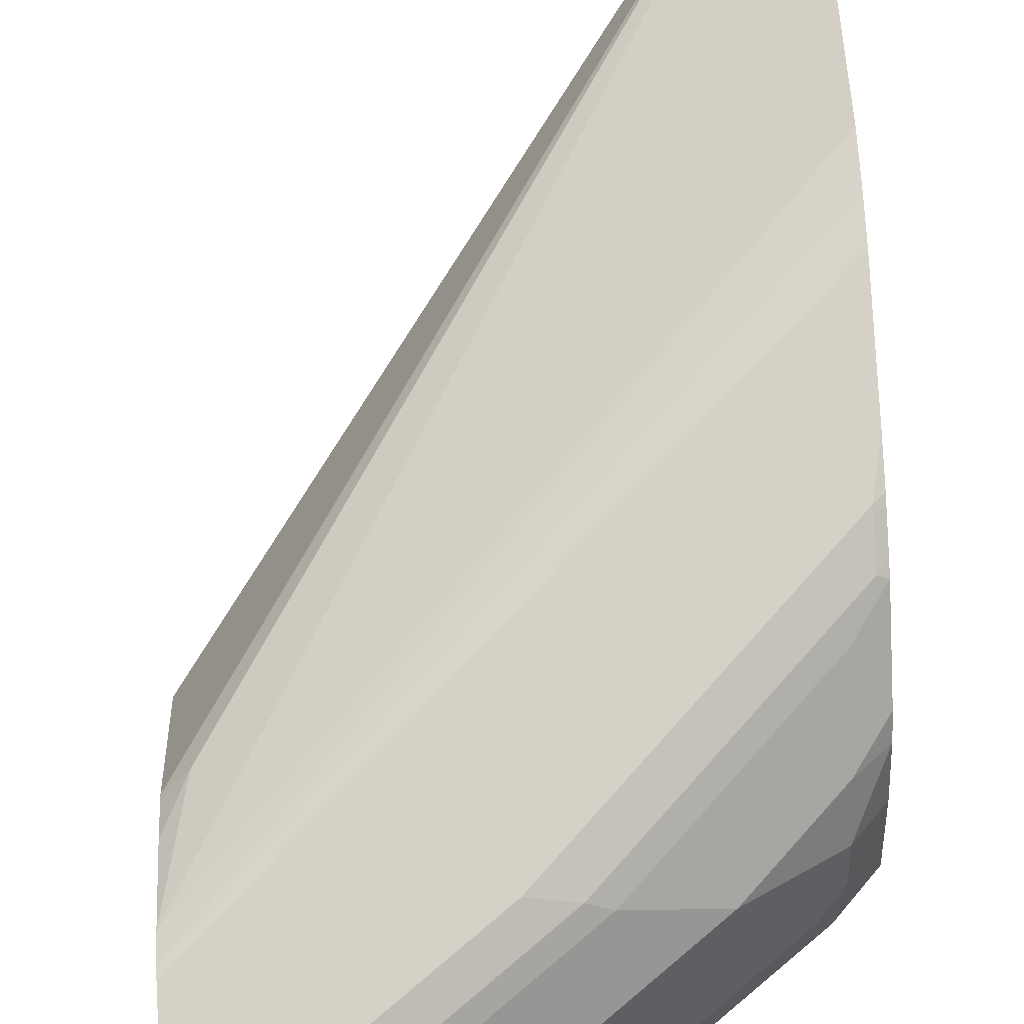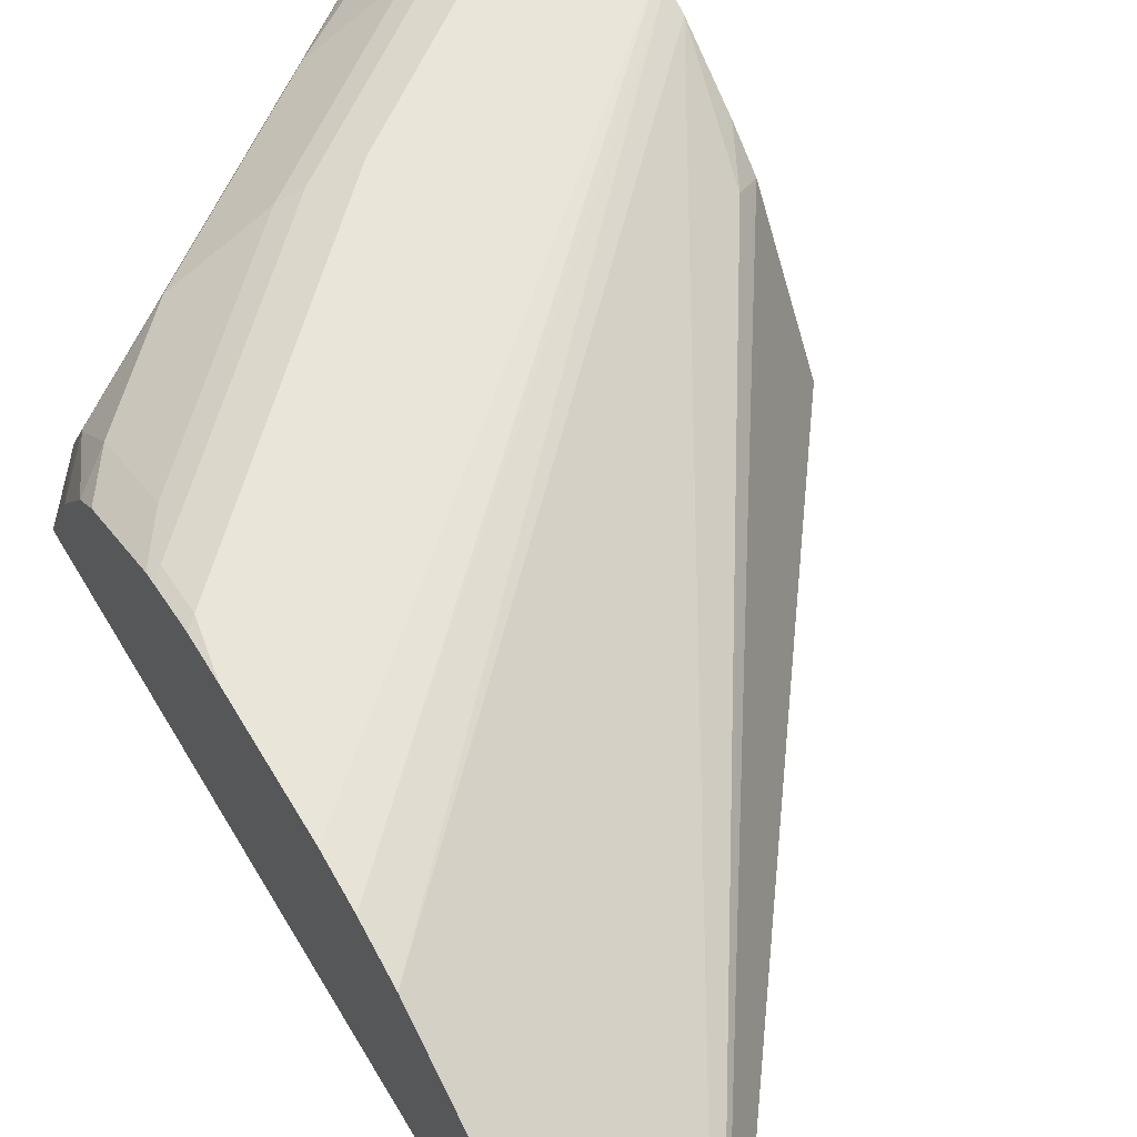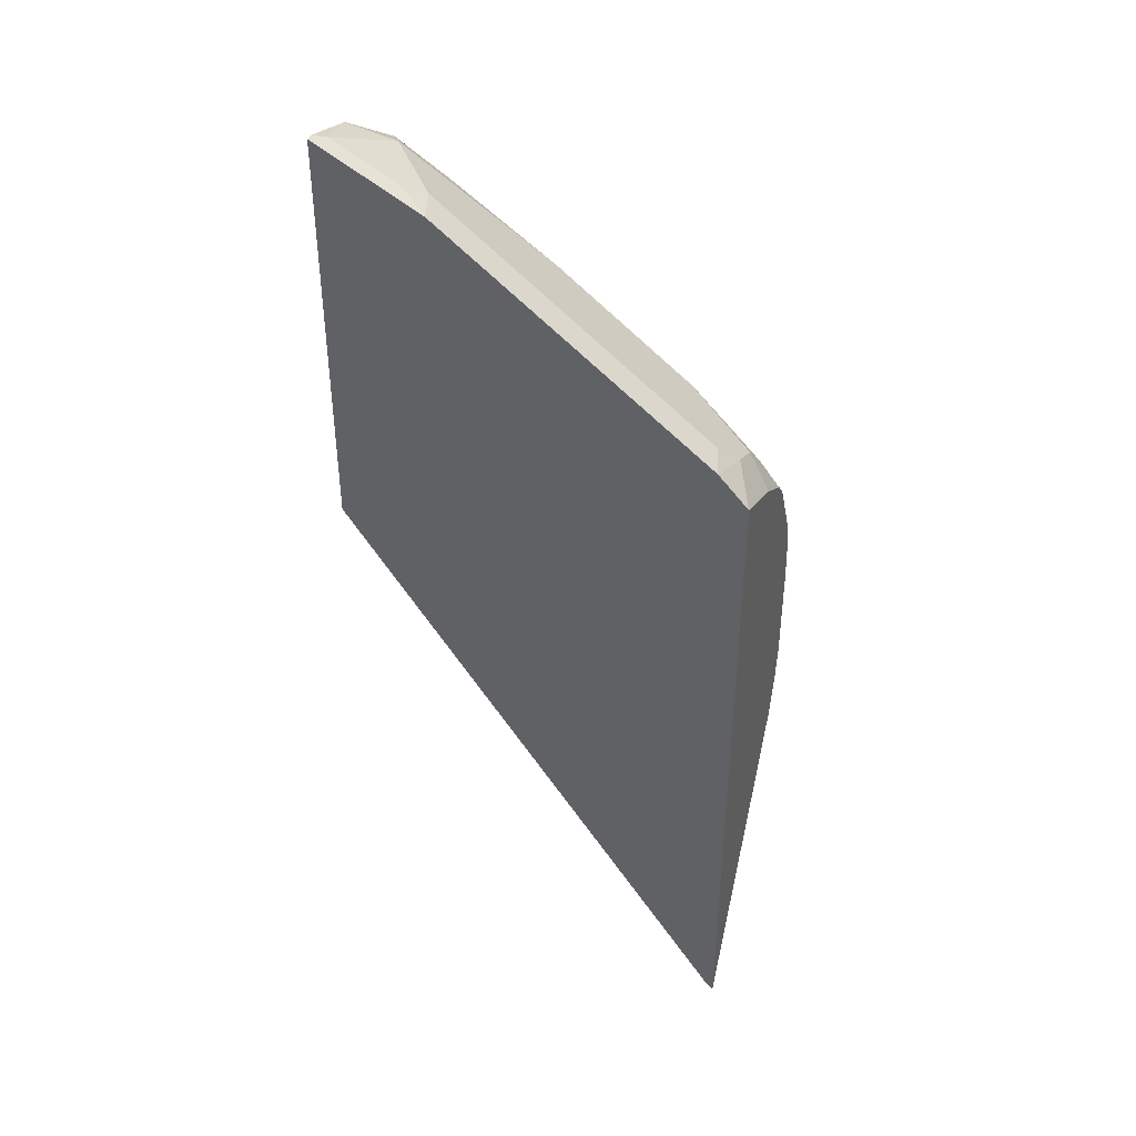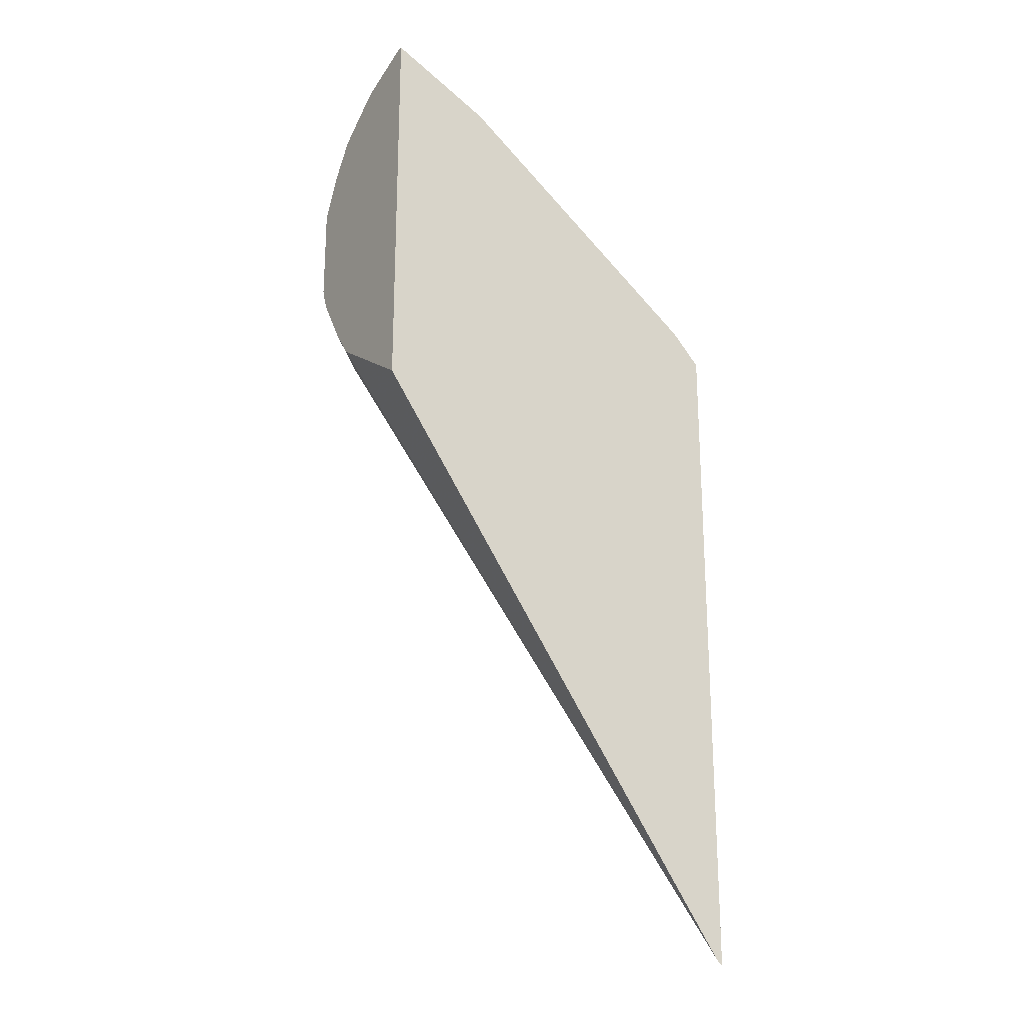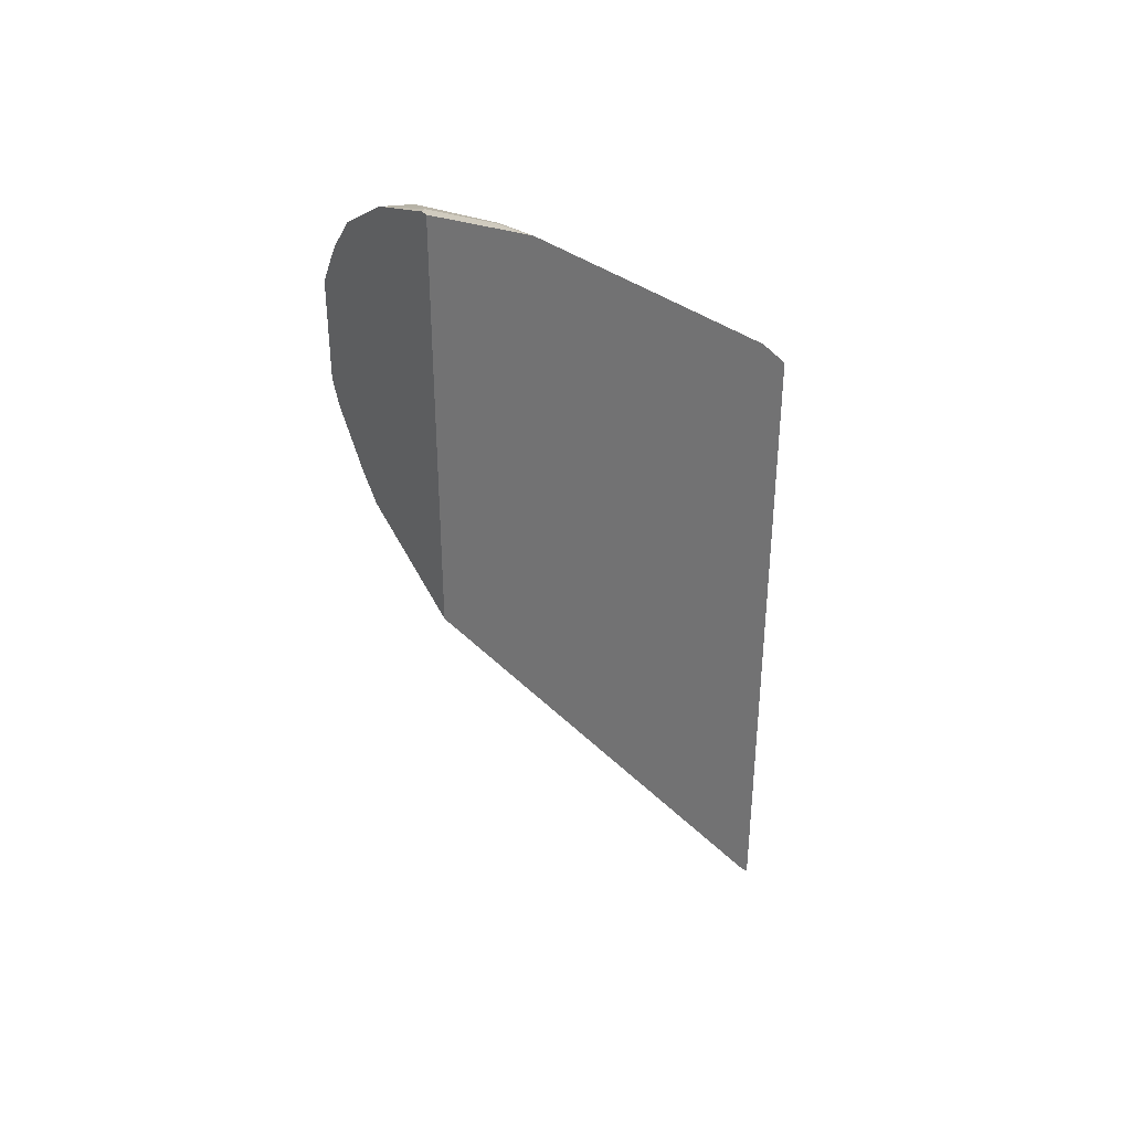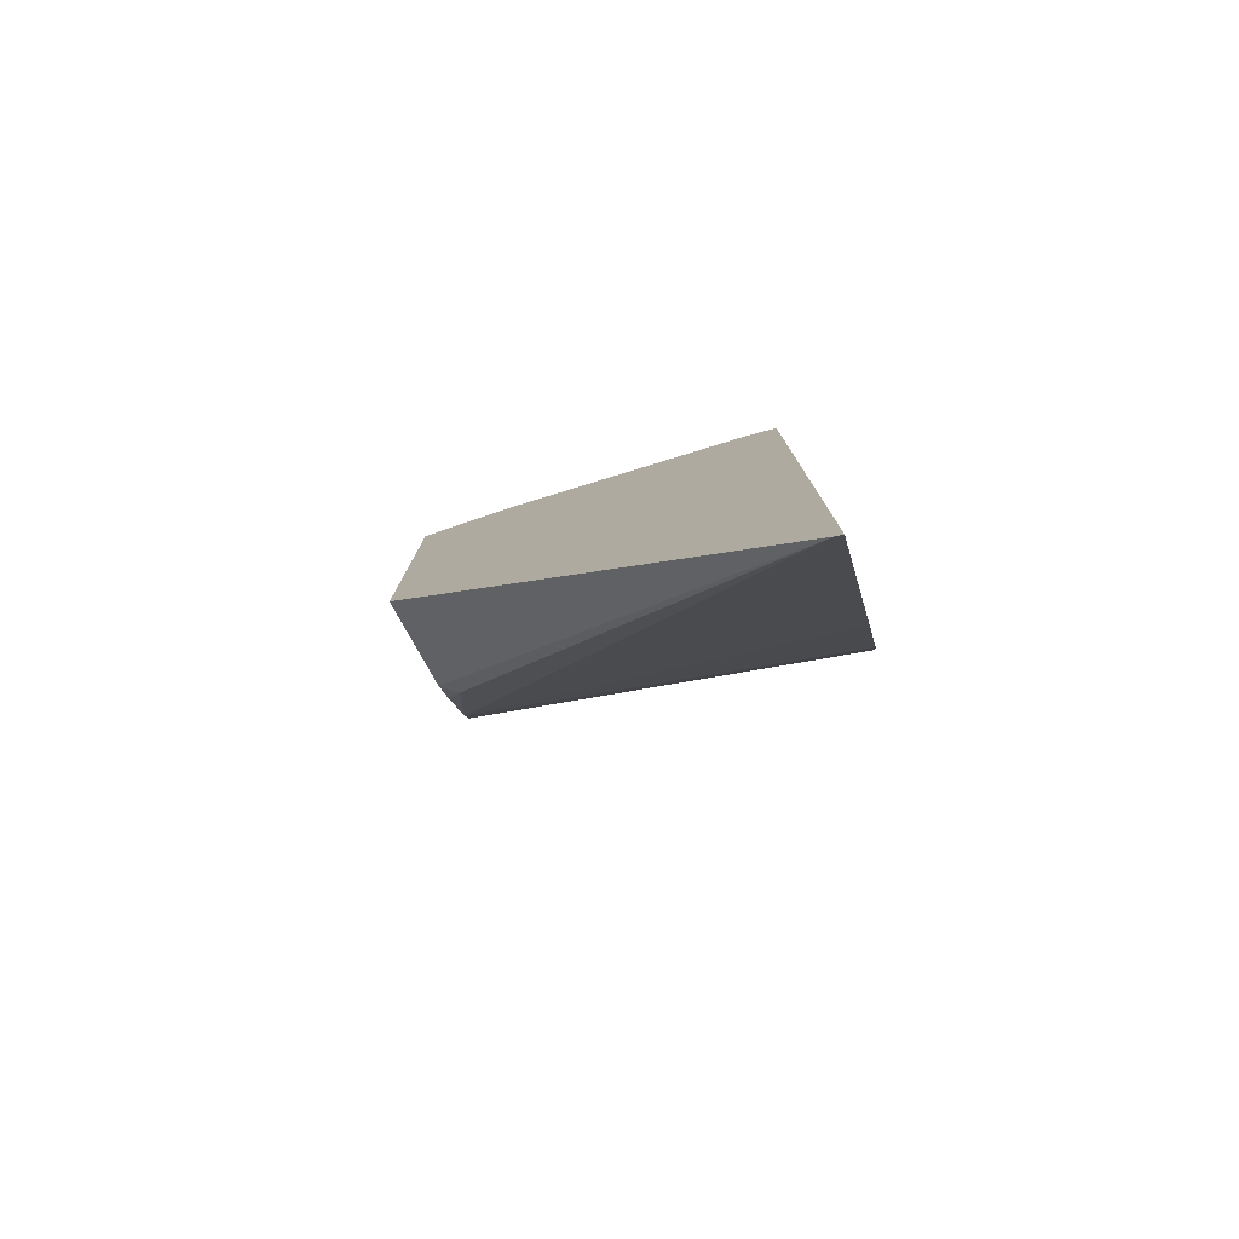
<metadata>
{"format":"obj","ext":"obj","renderer":"f3d","projection":"perspective","resolution":1024,"background":"white","views":[{"elev":79.4,"azim":-3.1,"up":"+Y"},{"elev":58.3,"azim":150.3,"up":"+Y"},{"elev":41.9,"azim":20.8,"up":"+Z"},{"elev":-23.0,"azim":-32.8,"up":"+Z"},{"elev":37.1,"azim":-37.4,"up":"+Z"},{"elev":-79.1,"azim":22.2,"up":"+Z"}]}
</metadata>
<code>
v 0.4508 -0.02112 0.8692
v 0.503 -0.02112 0.8431
v 0.4995 -0.01062 0.8449
v 0.4508 -0.01676 0.8692
v 0.4508 -0.02112 0.6125
v 0.5172 -0.02112 0.836
v 0.5101 5.65e-06 0.8369
v 0.4783 0.03188 0.8449
v 0.457 -0.01062 0.8661
v 0.4508 0.02126 0.8564
v 0.702 -0.02112 0.2551
v 0.4508 0.0455 0.6559
v 0.6022 -0.02112 0.7723
v 0.5526 0.02126 0.7944
v 0.6801 5.65e-06 0.7094
v 0.4995 0.05313 0.813
v 0.4676 0.04959 0.836
v 0.4508 0.02425 0.855
v 0.5633 0.05313 0.7705
v 0.7062 0.0527 0.3937
v 0.7062 -0.02112 0.2509
v 0.4623 0.05313 0.6482
v 0.4508 0.07872 0.7053
v 0.4508 0.05844 0.673
v 0.6872 -0.02112 0.7085
v 0.6908 0.03188 0.6855
v 0.6483 0.03188 0.7174
v 0.6908 0.01064 0.696
v 0.4889 0.07085 0.7935
v 0.5208 0.07439 0.7705
v 0.4508 0.05621 0.8327
v 0.4508 0.07047 0.8127
v 0.6483 0.05313 0.7067
v 0.7062 0.07424 0.4362
v 0.7062 -0.02112 0.6883
v 0.4508 0.08373 0.7175
v 0.7062 0.02126 0.6691
v 0.7062 0.04727 0.6517
v 0.6908 0.05313 0.6642
v 0.4676 0.0797 0.7891
v 0.5101 0.0797 0.7678
v 0.6058 0.07439 0.7067
v 0.4508 0.07234 0.8095
v 0.7062 0.08135 0.461
v 0.4508 0.08502 0.7226
v 0.7062 0.05606 0.6415
v 0.7062 0.07732 0.599
v 0.6908 0.07439 0.6217
v 0.6695 0.07439 0.643
v 0.6483 0.07439 0.6642
v 0.4508 0.07831 0.7982
v 0.4889 0.08502 0.7652
v 0.4508 0.0839 0.787
v 0.5951 0.0797 0.704
v 0.7062 0.08502 0.4841
v 0.4508 0.08502 0.7819
v 0.7062 0.07911 0.5921
v 0.7014 0.0797 0.5978
v 0.6589 0.0797 0.6403
v 0.6377 0.0797 0.6615
v 0.5739 0.08502 0.7014
v 0.7062 0.08502 0.5479
v 0.7062 0.08263 0.5763
v 0.7014 0.08502 0.5738
v 0.6589 0.08502 0.6164
v 0.6377 0.08502 0.6376
v 0.7062 0.08383 0.5697
f 29 30 41
f 29 41 40
f 30 42 54
f 30 54 41
f 32 40 43
f 33 50 42
f 34 36 44
f 36 45 44
f 38 46 39
f 29 40 32
f 39 46 47
f 39 47 48
f 33 39 50
f 28 35 37
f 20 23 34
f 26 38 39
f 26 37 38
f 26 28 37
f 25 35 28
f 23 36 34
f 22 24 23
f 20 35 21
f 20 37 35
f 20 38 37
f 20 46 38
f 20 47 46
f 20 57 47
f 39 48 49
f 20 63 57
f 26 39 33
f 39 49 50
f 47 49 48
f 40 41 52
f 20 67 63
f 60 66 61
f 59 66 60
f 59 65 66
f 58 65 59
f 58 64 65
f 57 64 58
f 57 63 64
f 54 60 61
f 52 56 53
f 49 60 50
f 49 59 60
f 47 59 49
f 47 58 59
f 47 57 58
f 45 62 55
f 45 64 62
f 45 65 64
f 45 66 65
f 45 61 66
f 45 52 61
f 45 56 52
f 44 45 55
f 42 60 54
f 42 50 60
f 41 61 52
f 41 54 61
f 40 53 51
f 40 52 53
f 40 51 43
f 20 62 67
f 1 13 6
f 20 44 55
f 4 9 10
f 3 9 4
f 3 8 9
f 3 7 8
f 3 6 7
f 2 6 3
f 1 6 2
f 1 25 13
f 1 35 25
f 1 21 35
f 1 11 21
f 1 5 11
f 1 12 5
f 1 24 12
f 1 23 24
f 1 36 23
f 1 45 36
f 1 56 45
f 1 53 56
f 1 51 53
f 1 43 51
f 1 32 43
f 1 31 32
f 1 18 31
f 1 10 18
f 1 4 10
f 1 3 4
f 1 2 3
f 62 64 67
f 5 12 11
f 20 55 62
f 6 13 7
f 7 13 15
f 20 34 44
f 19 42 30
f 19 33 42
f 19 26 33
f 19 27 26
f 17 32 31
f 17 29 32
f 17 31 18
f 16 30 29
f 16 19 30
f 16 29 17
f 15 28 26
f 15 25 28
f 14 27 19
f 14 26 27
f 14 15 26
f 13 25 15
f 12 24 22
f 11 23 20
f 11 22 23
f 11 12 22
f 11 20 21
f 8 19 16
f 8 14 19
f 8 10 9
f 8 18 10
f 8 17 18
f 8 16 17
f 7 15 14
f 7 14 8
f 63 67 64

</code>
